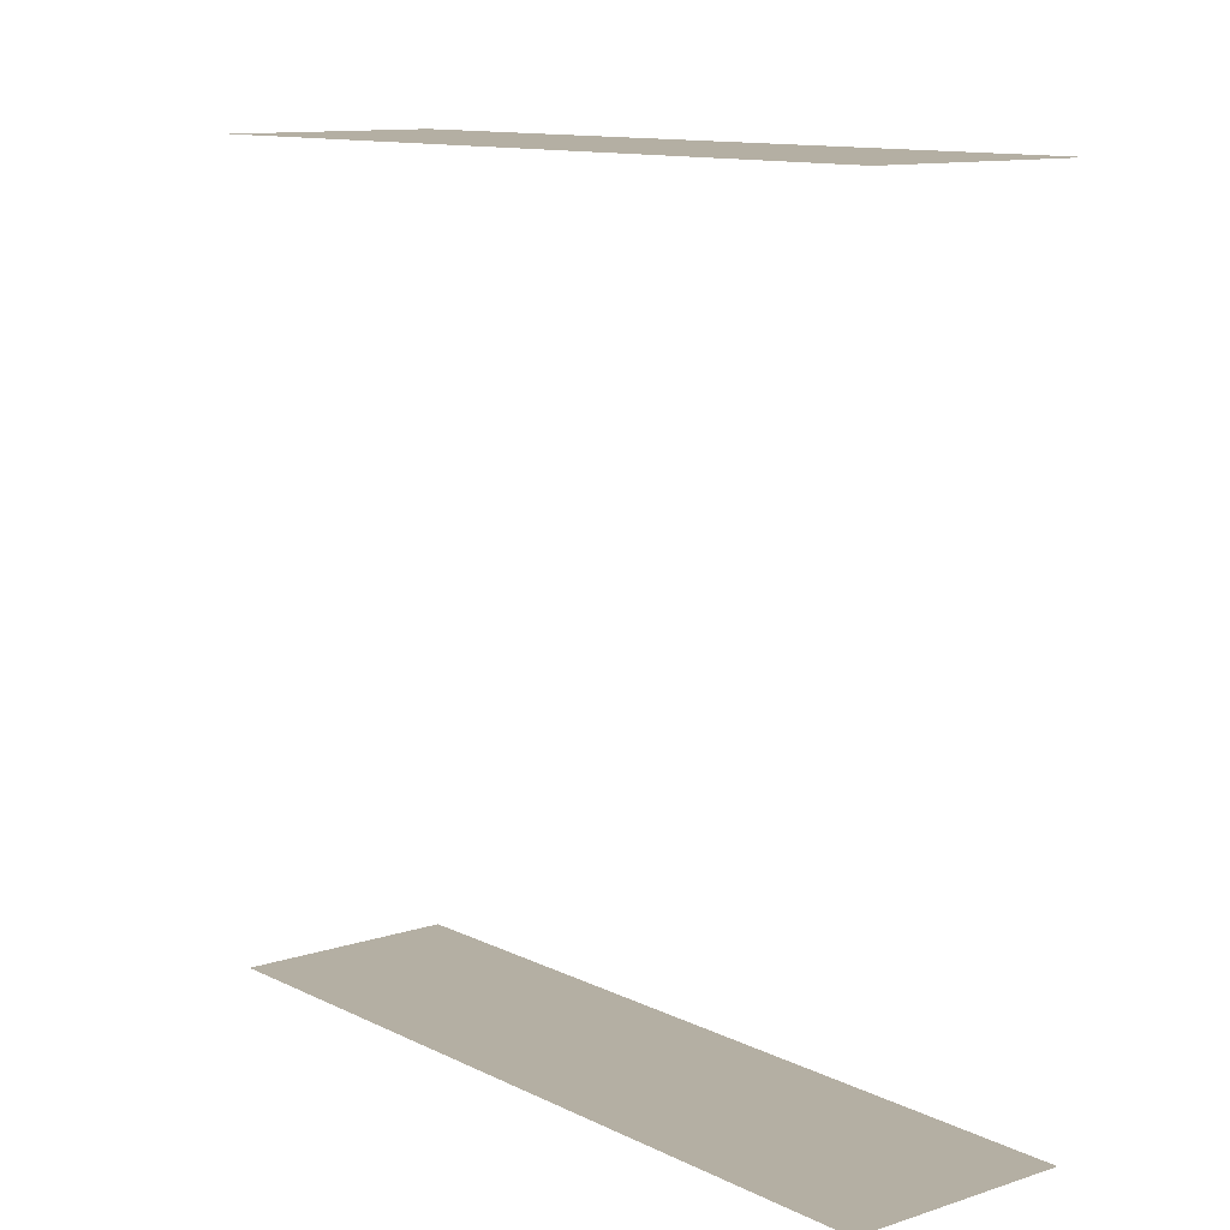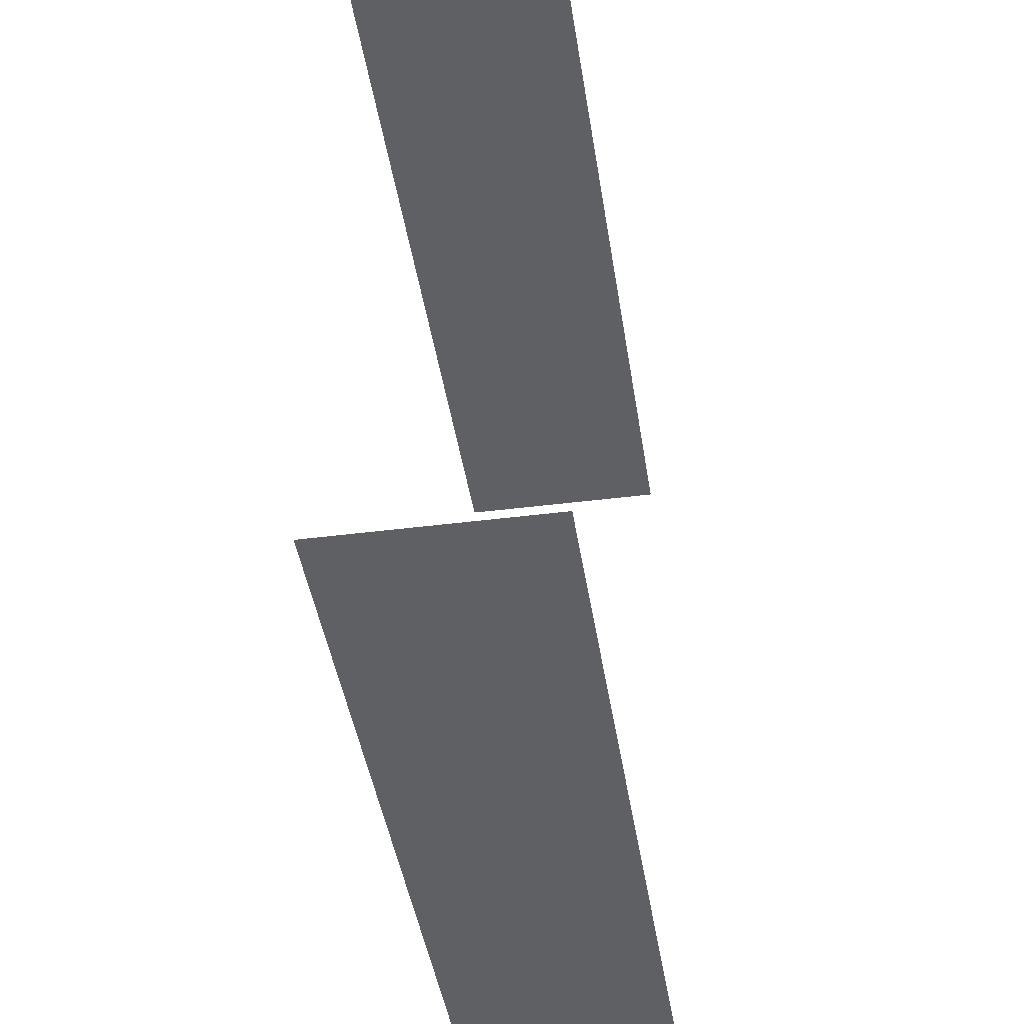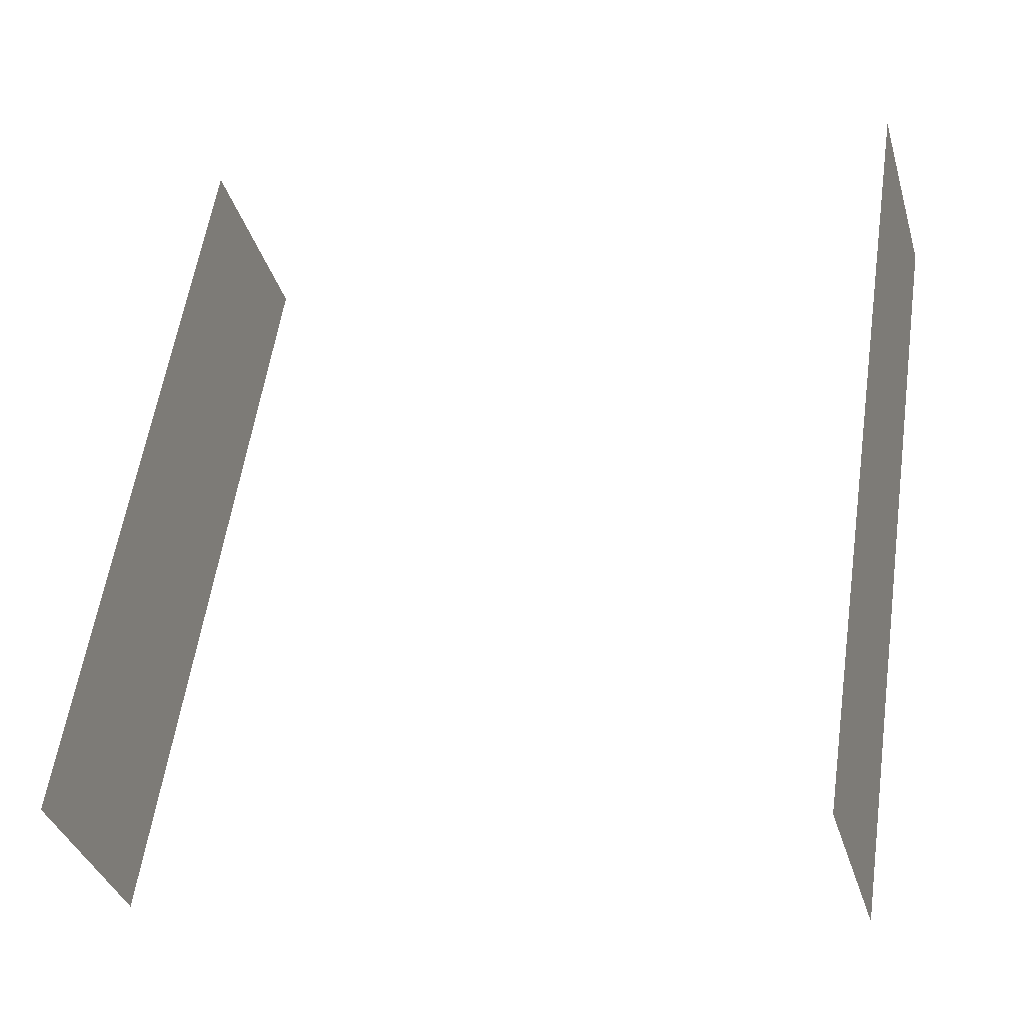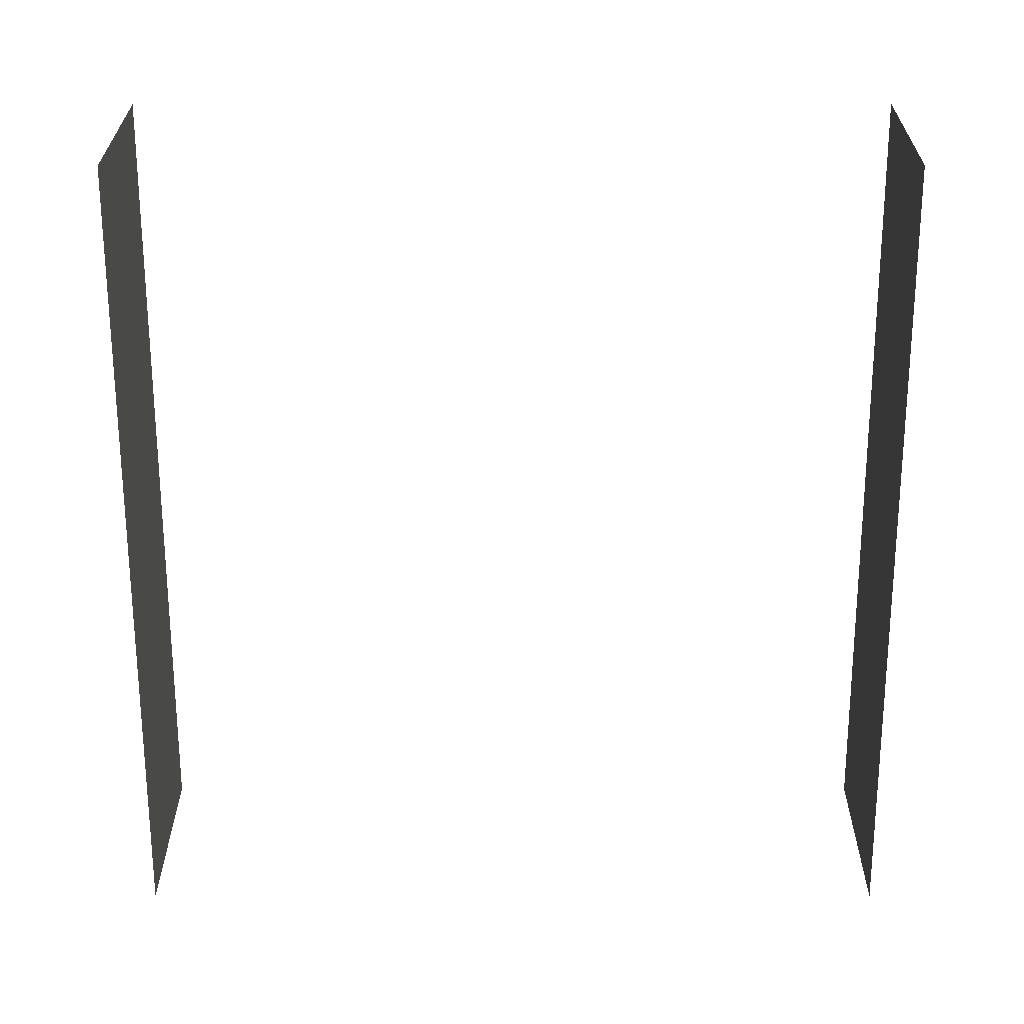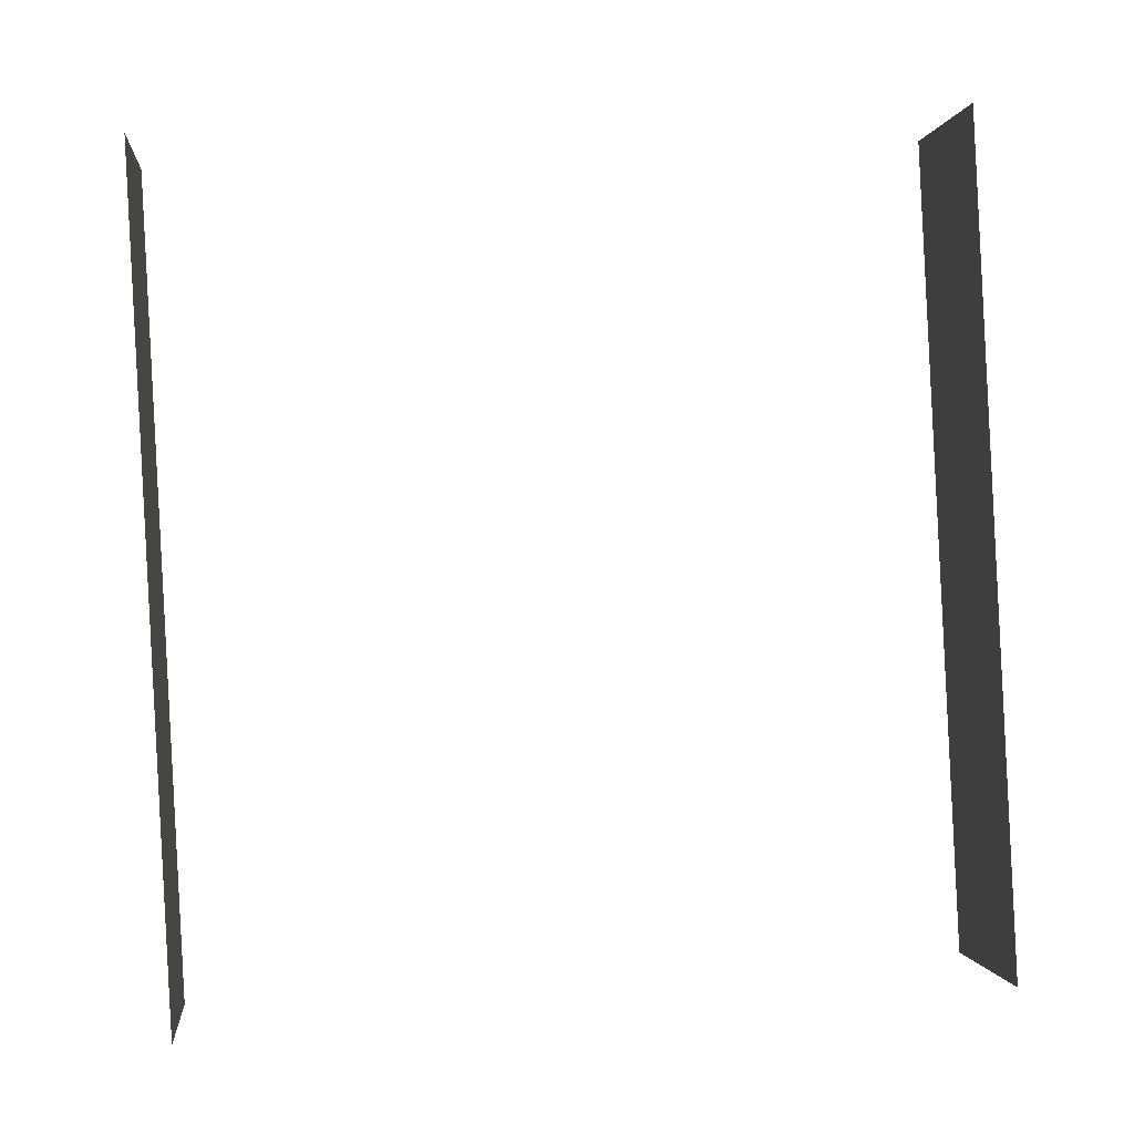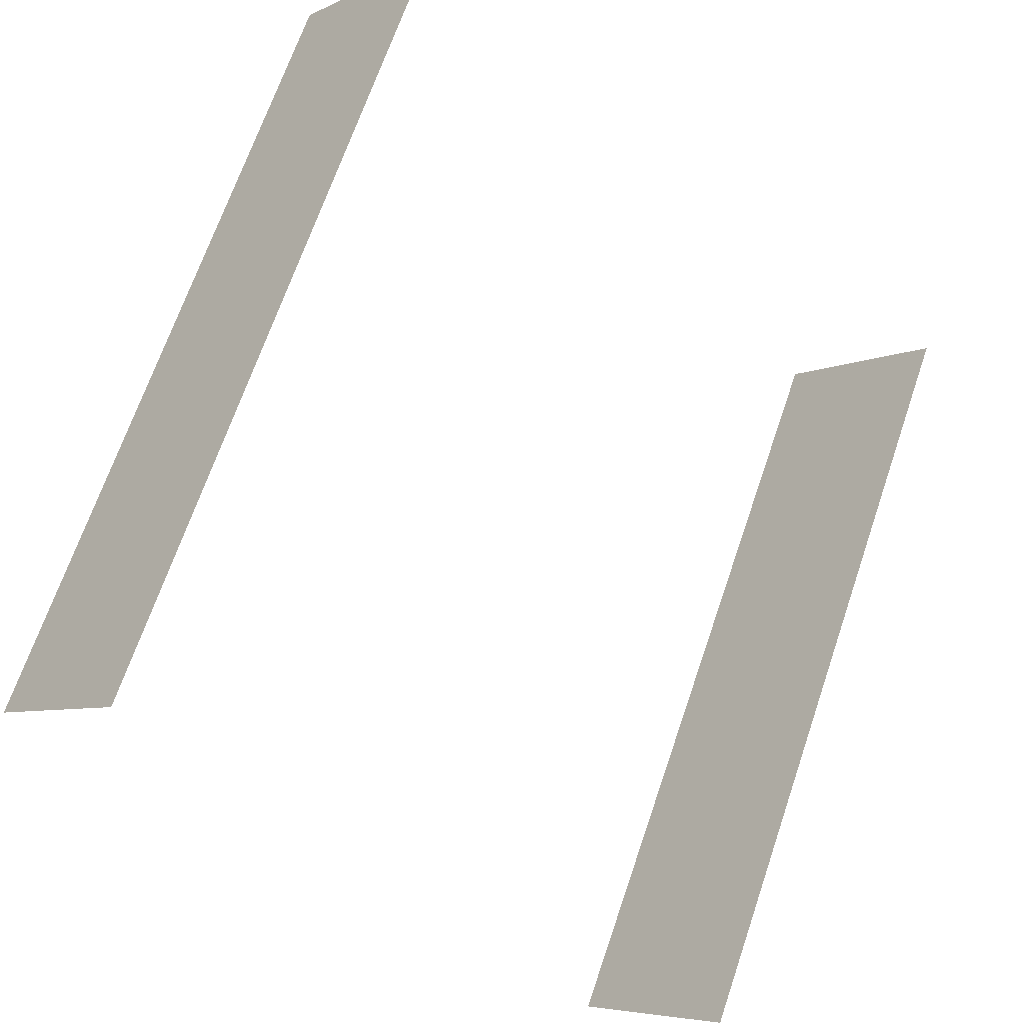
<metadata>
{"format":"obj","ext":"obj","renderer":"f3d","projection":"perspective","resolution":1024,"background":"white","views":[{"elev":11.2,"azim":-67.6,"up":"+Z"},{"elev":-42.7,"azim":-19.6,"up":"+Z"},{"elev":-6.3,"azim":-72.1,"up":"+Y"},{"elev":-3.2,"azim":90.2,"up":"+Y"},{"elev":28.4,"azim":-96.2,"up":"+Y"},{"elev":-42.9,"azim":46.9,"up":"+Y"}]}
</metadata>
<code>
o geometryt000010000010000110010110000110000110100000010100st58
v 848.1 -247.4 147.2
v 854.6 -250.9 147.2
v 841.4 -275.4 147.2
v 834.8 -271.9 147.2
v 848.1 -247.4 173.6
v 834.8 -271.9 173.6
v 841.4 -275.4 173.6
v 854.6 -250.9 173.6
f 1 2 3
f 1 3 4
f 5 6 7
f 8 5 7

</code>
